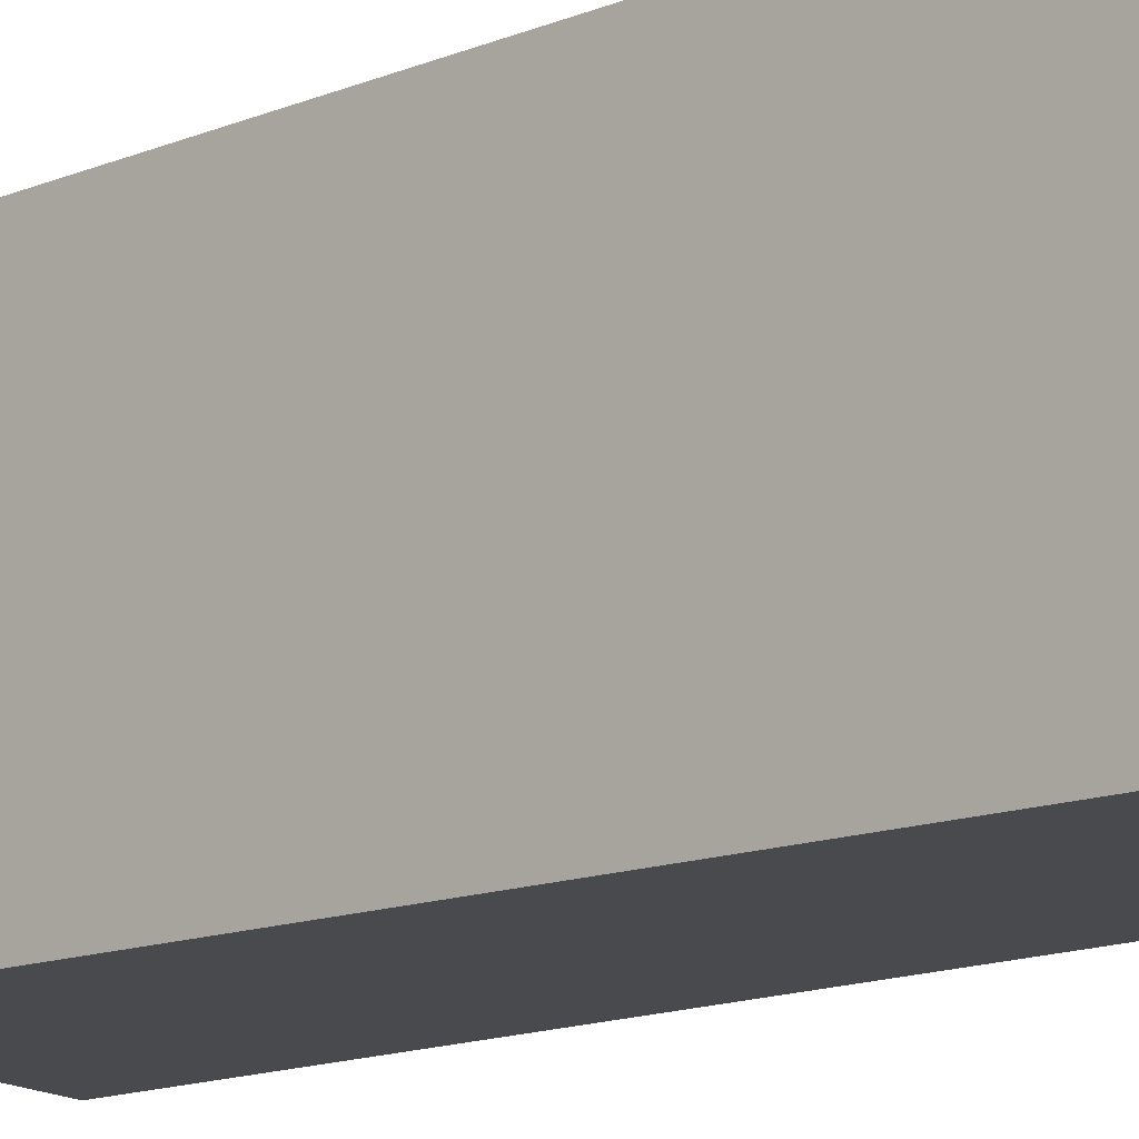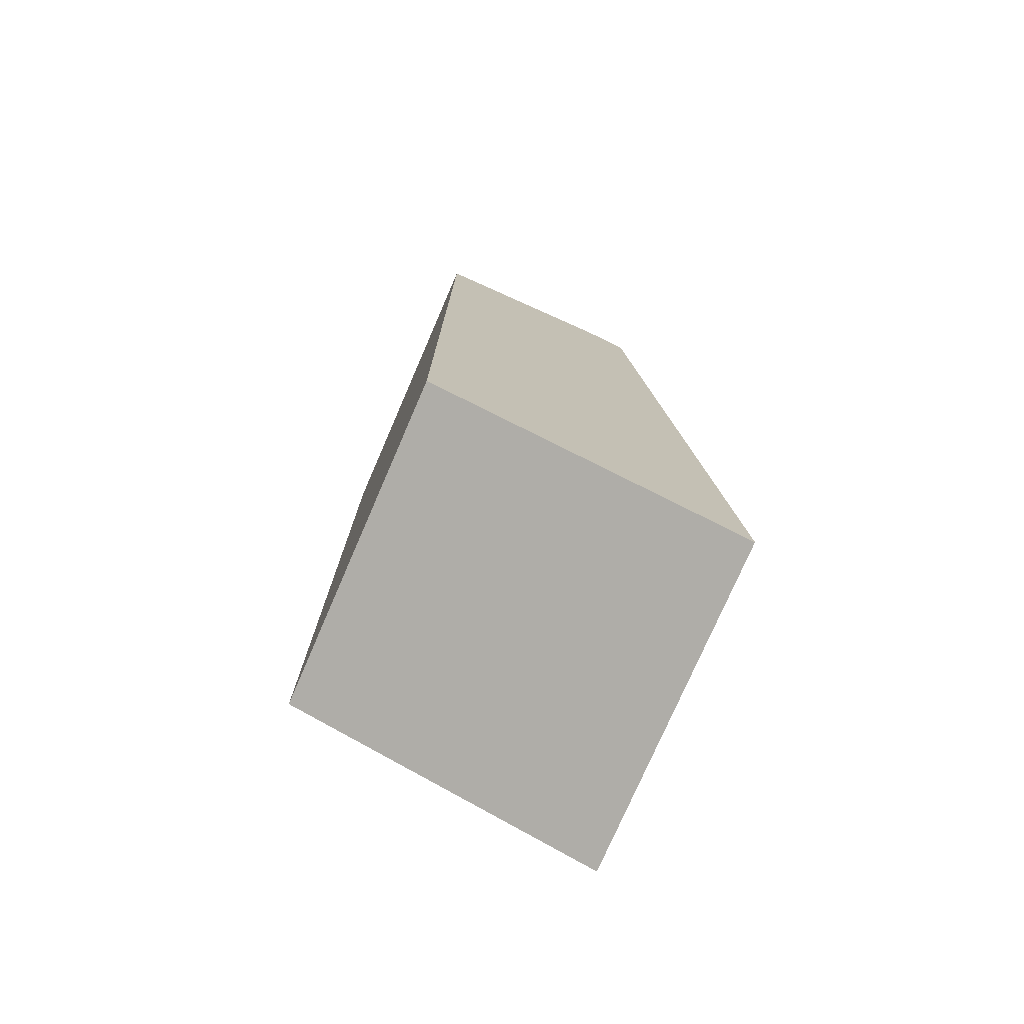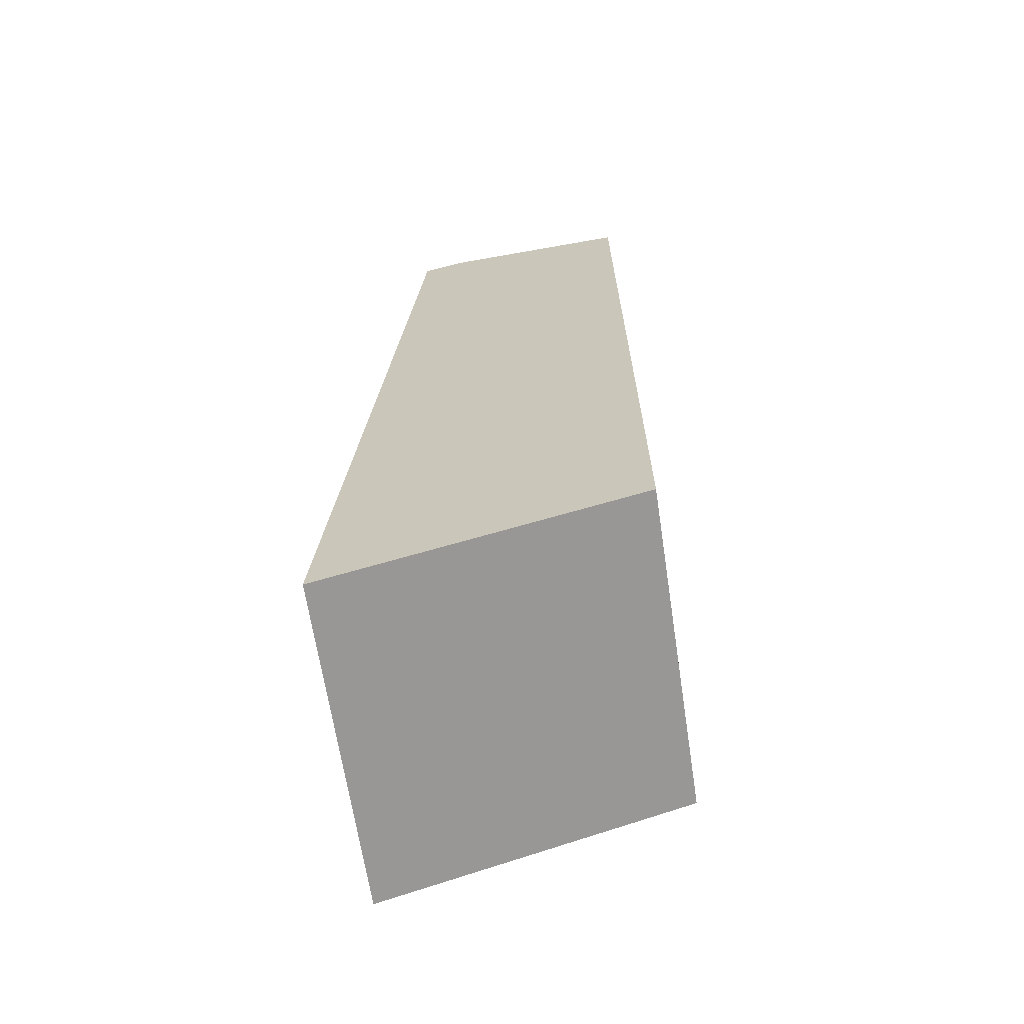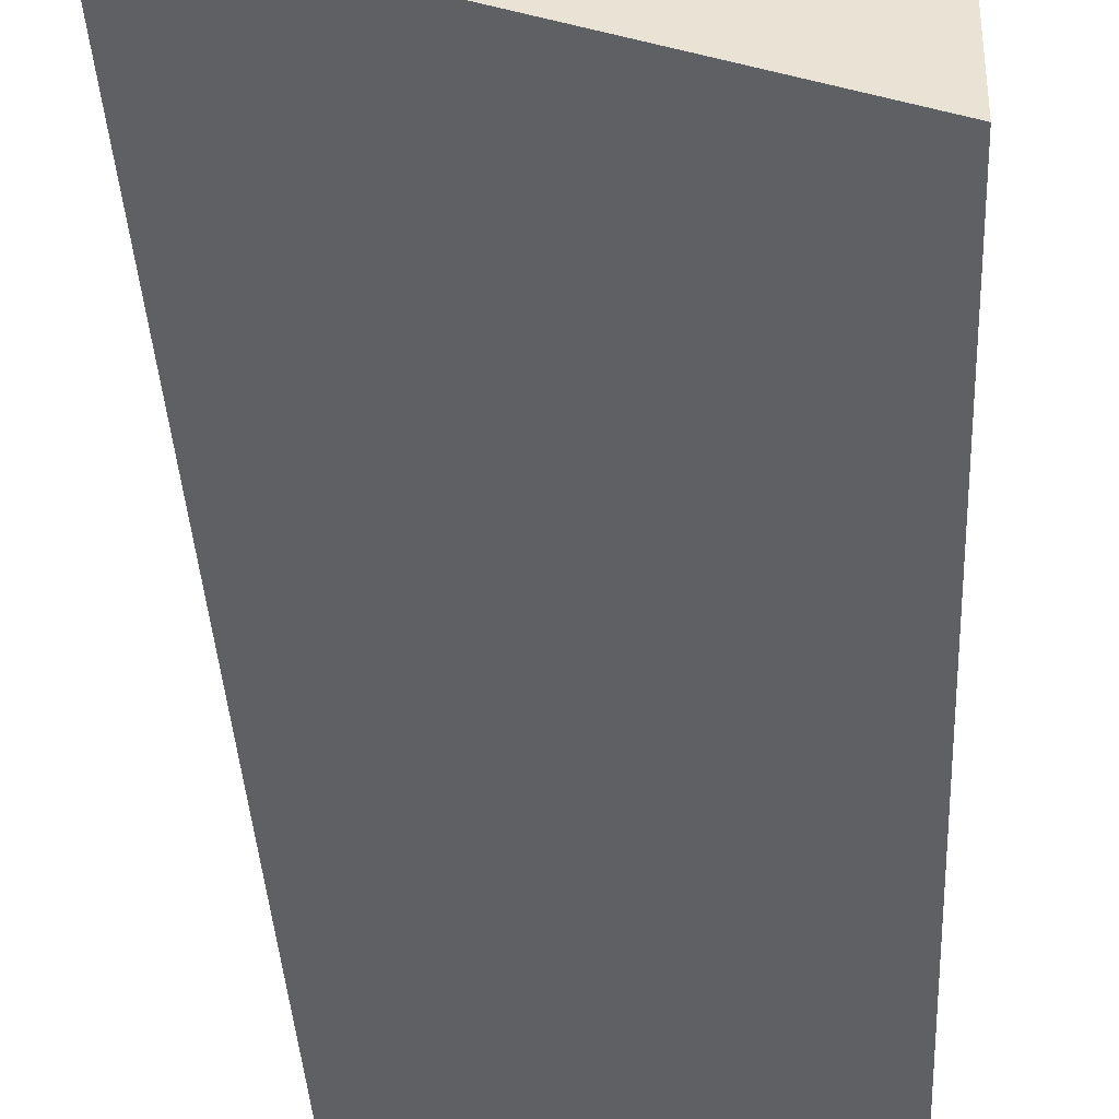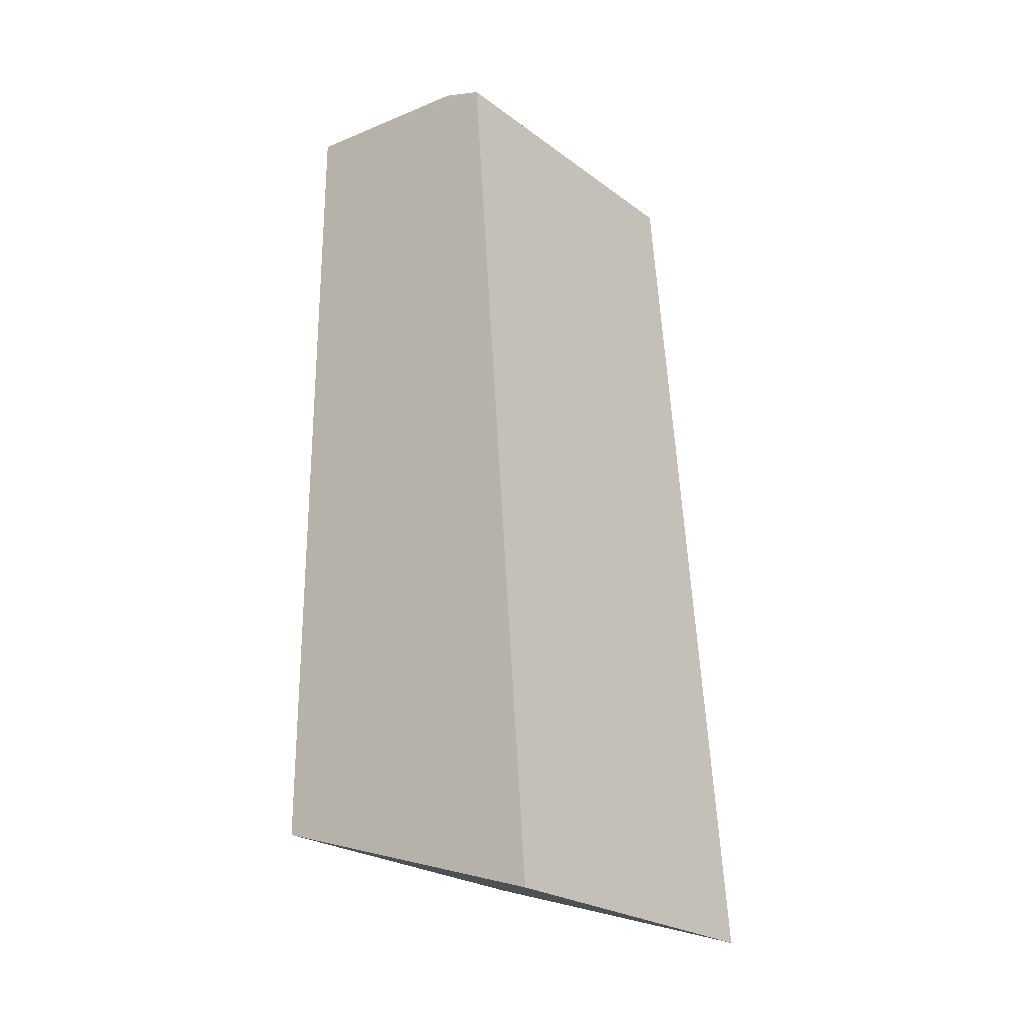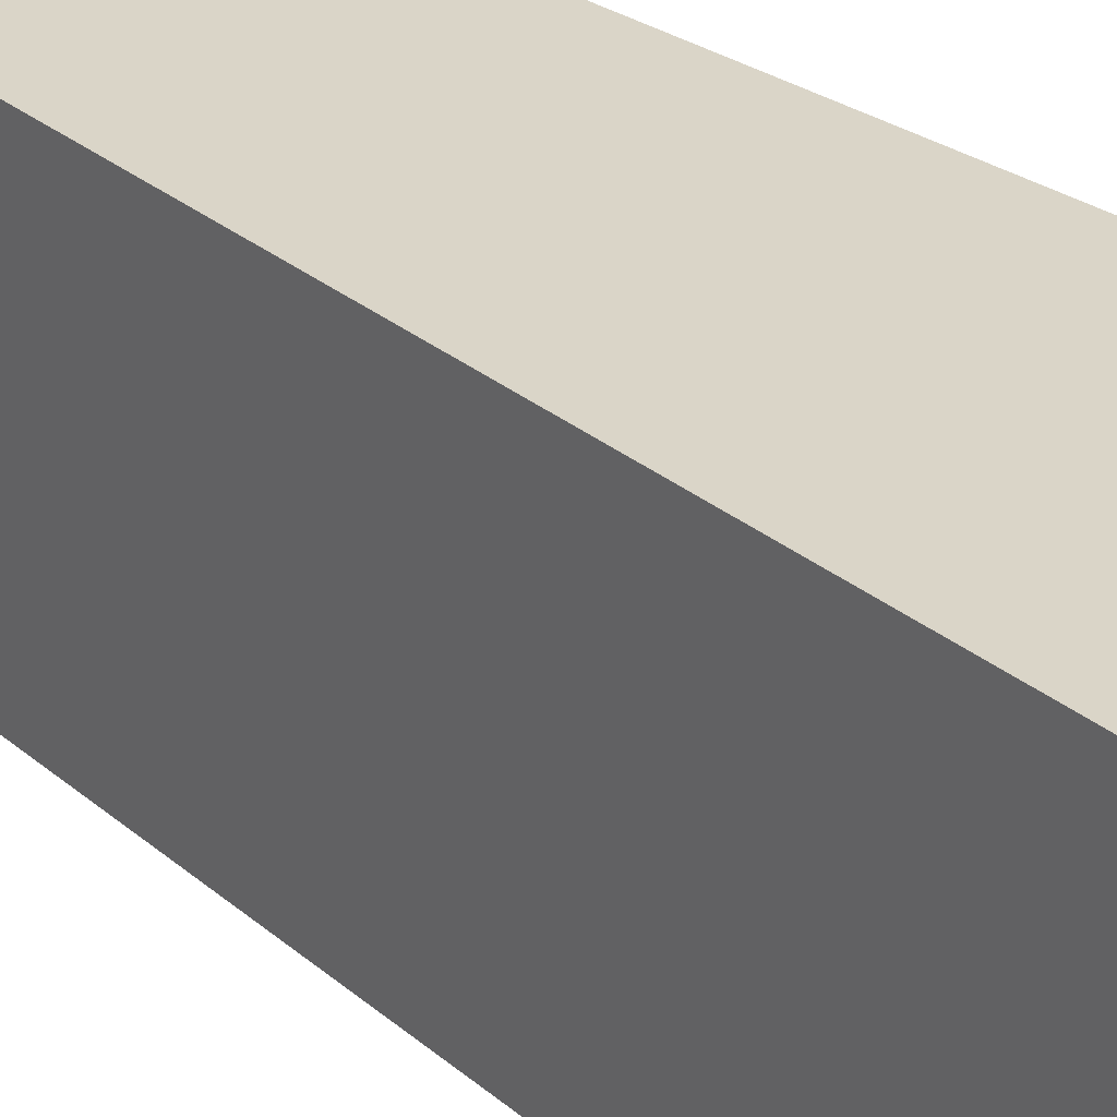
<metadata>
{"format":"obj","ext":"obj","renderer":"f3d","projection":"perspective","resolution":1024,"background":"white","views":[{"elev":-13.3,"azim":133.0,"up":"+Z"},{"elev":-76.0,"azim":156.6,"up":"+Y"},{"elev":-66.2,"azim":8.6,"up":"+Y"},{"elev":-45.0,"azim":1.1,"up":"+Z"},{"elev":-24.3,"azim":-140.1,"up":"+Y"},{"elev":29.3,"azim":-43.4,"up":"+Z"}]}
</metadata>
<code>
v -0.09492 -0.16 -0.2348
v 0.01798 -0.124 -0.3561
v 0.01798 -0.124 -0.2348
v -0.05399 0.1783 -0.2348
v -0.07008 0.1721 -0.3561
v 0.01727 0.1852 -0.2348
v -0.09484 -0.1598 -0.3561
v -0.07014 0.1723 -0.2348
v 0.01726 0.1851 -0.356
v -0.05395 0.1782 -0.356
f 1 2 3
f 6 3 2
f 6 1 3
f 6 4 1
f 7 2 1
f 7 1 5
f 8 5 1
f 8 1 4
f 9 4 6
f 9 6 2
f 9 7 5
f 9 2 7
f 10 9 5
f 10 4 9
f 10 8 4
f 10 5 8

</code>
